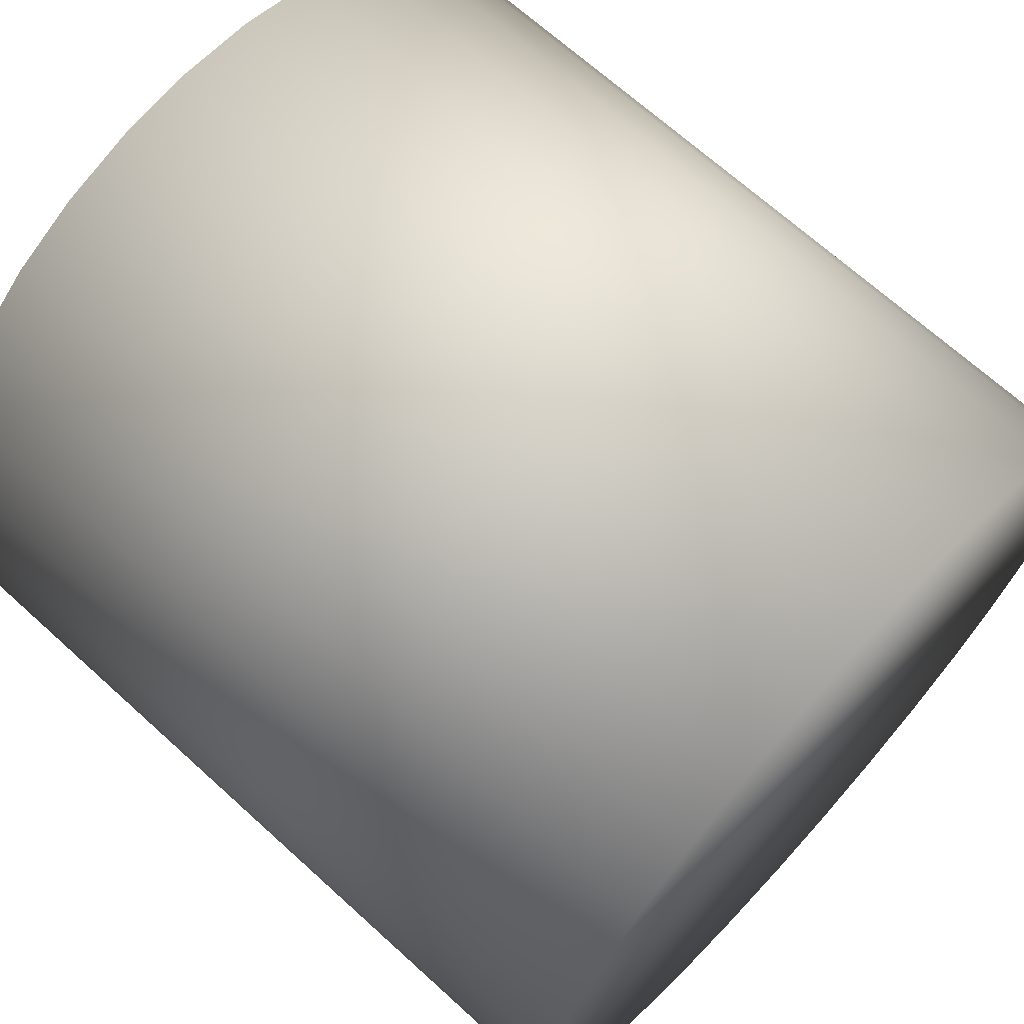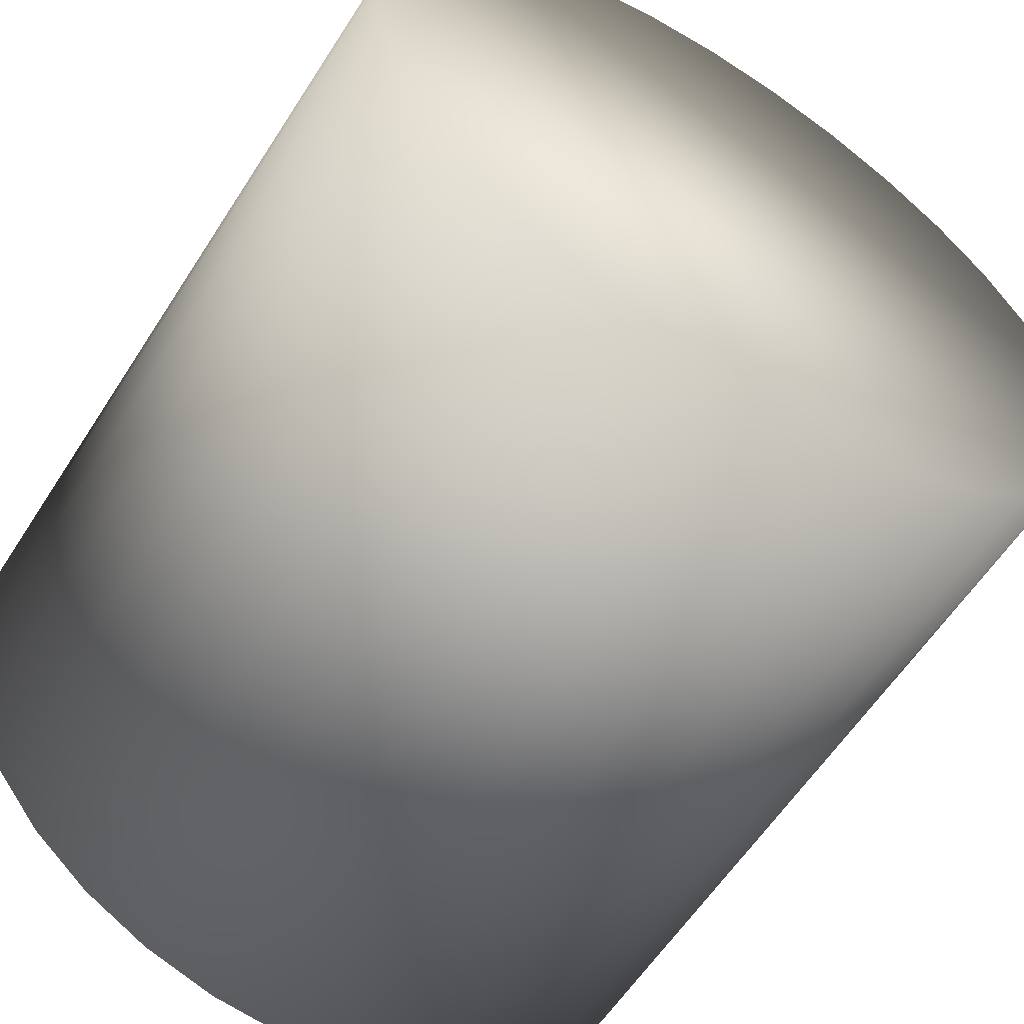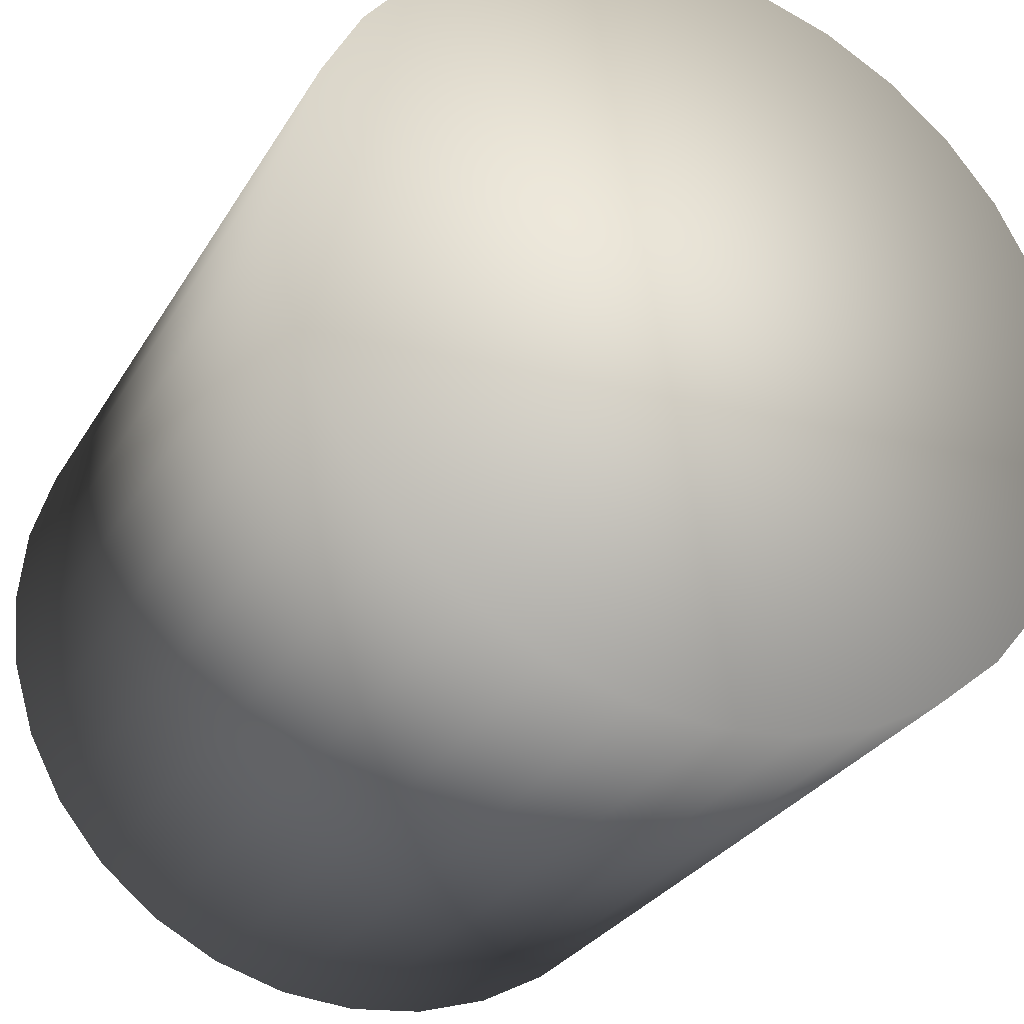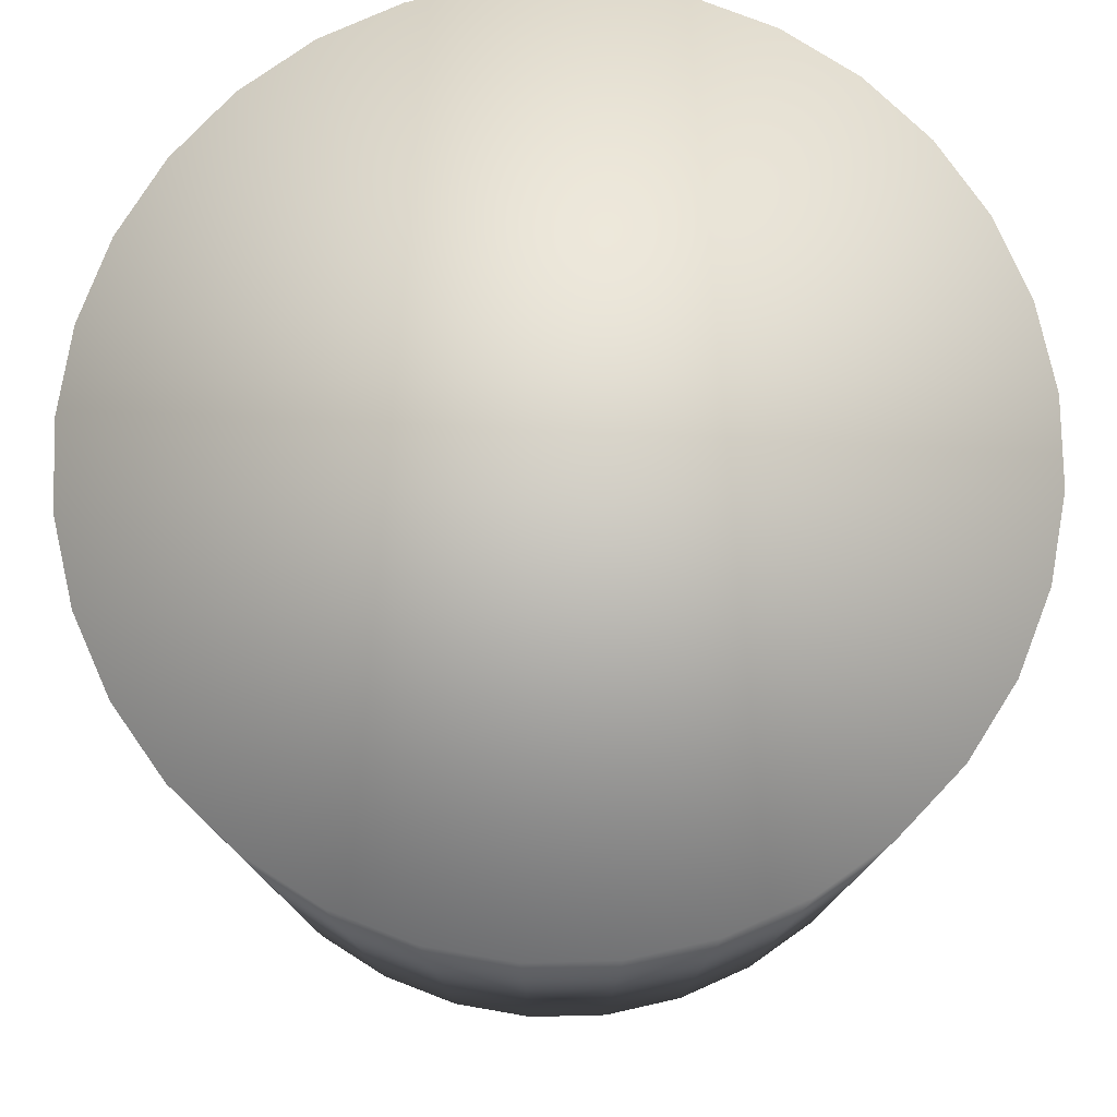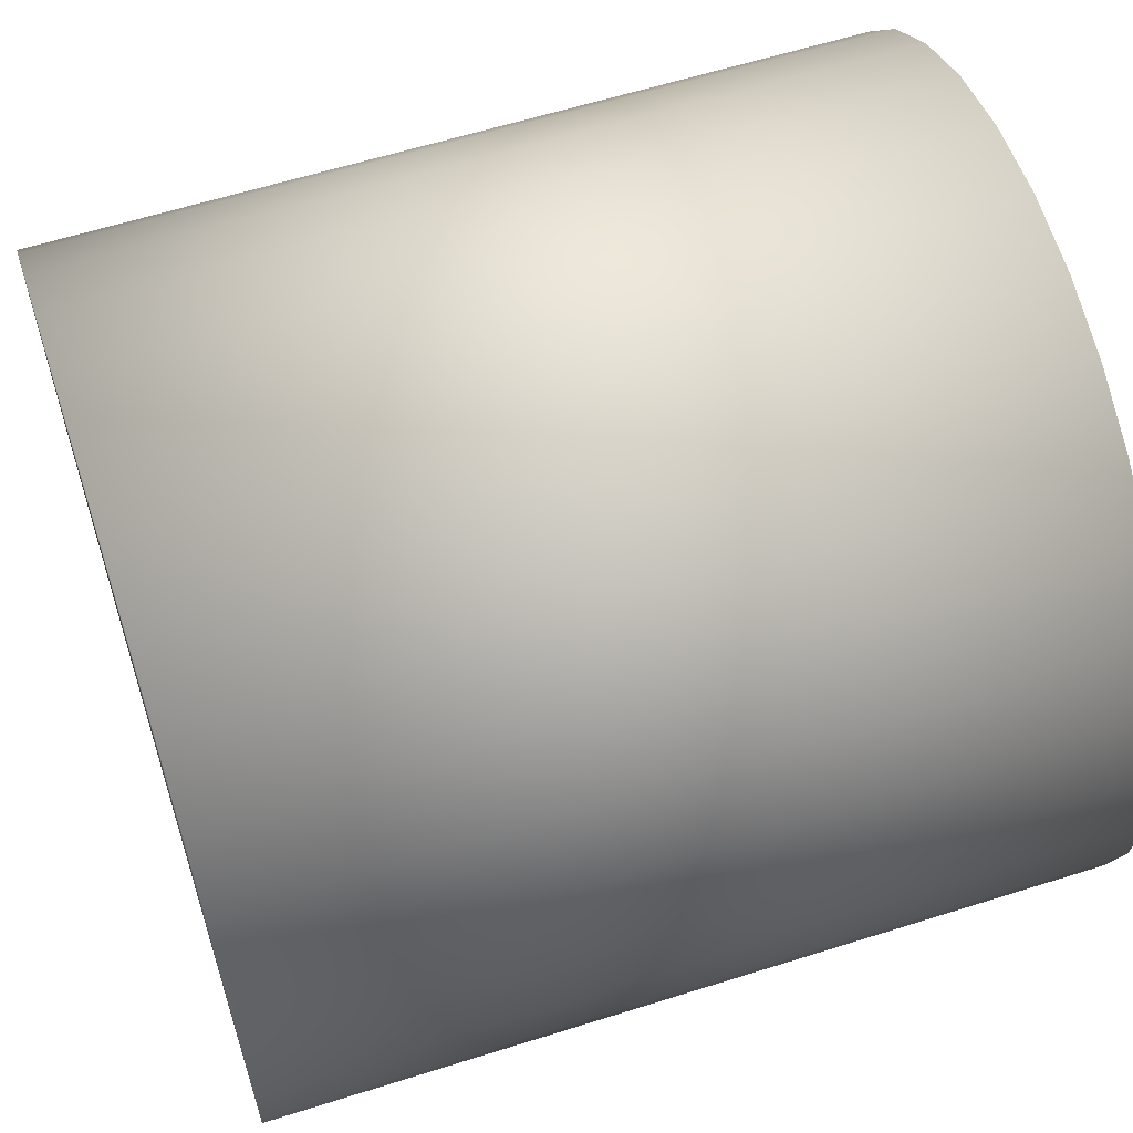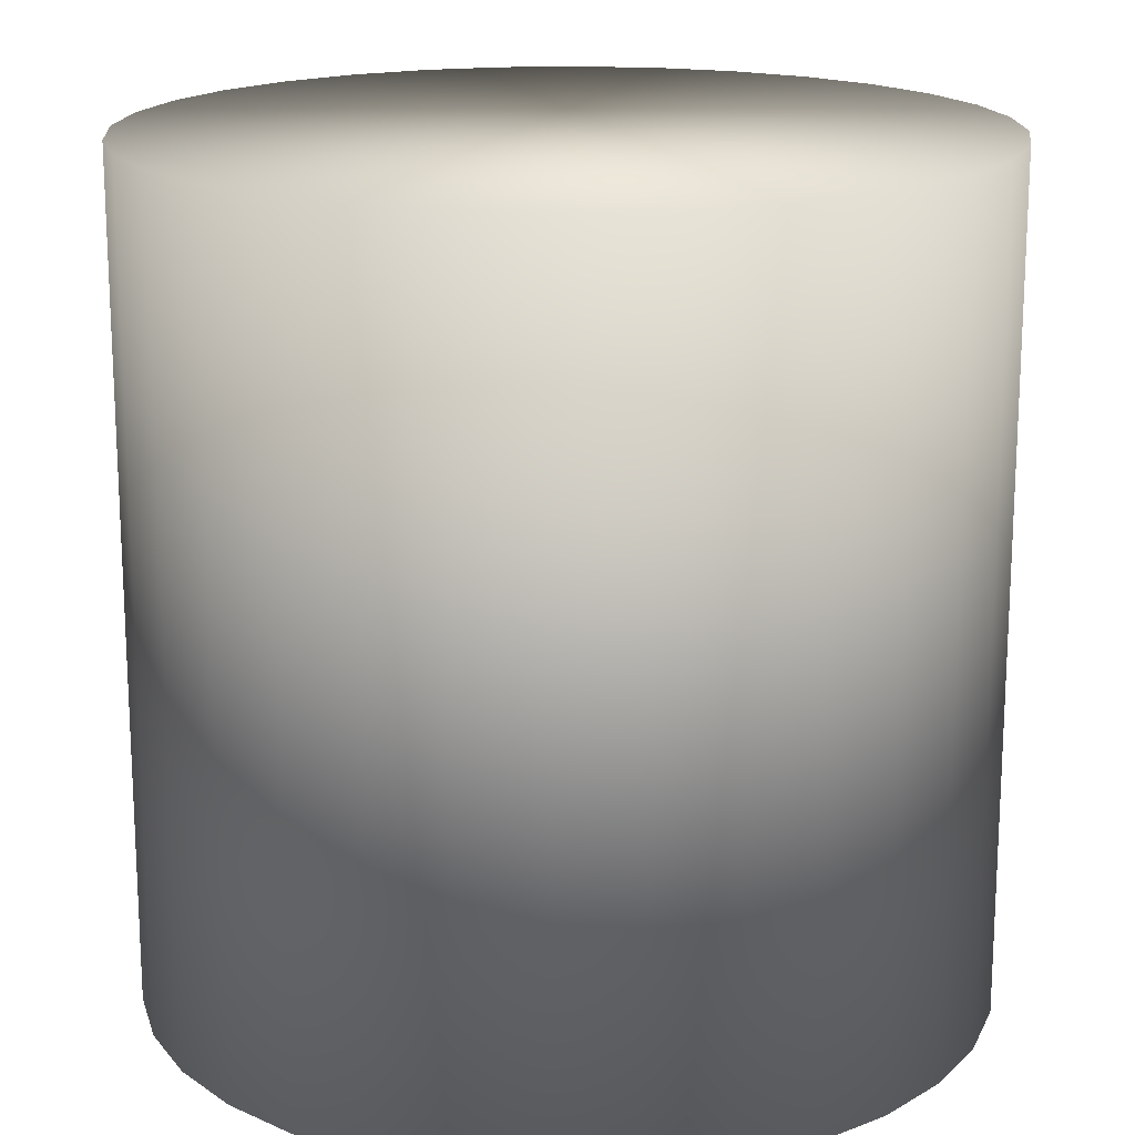
<metadata>
{"format":"obj","ext":"obj","renderer":"f3d","projection":"perspective","resolution":1024,"background":"white","views":[{"elev":68.5,"azim":132.3,"up":"+Y"},{"elev":-59.3,"azim":147.5,"up":"+Y"},{"elev":-28.7,"azim":-25.1,"up":"+Y"},{"elev":78.1,"azim":-40.8,"up":"+Z"},{"elev":60.5,"azim":72.1,"up":"+Y"},{"elev":17.3,"azim":-110.5,"up":"+Z"}]}
</metadata>
<code>
o Cylinder_Cylinder.002
v 0 0.5 0
v 0 0.5 1
v 0.09755 0.4904 0
v 0.09755 0.4904 1
v 0.1913 0.4619 0
v 0.1913 0.4619 1
v 0.2778 0.4157 0
v 0.2778 0.4157 1
v 0.3536 0.3536 0
v 0.3536 0.3536 1
v 0.4157 0.2778 0
v 0.4157 0.2778 1
v 0.4619 0.1913 0
v 0.4619 0.1913 1
v 0.4904 0.09755 0
v 0.4904 0.09755 1
v 0.5 0 0
v 0.5 0 1
v 0.4904 -0.09755 0
v 0.4904 -0.09755 1
v 0.4619 -0.1913 0
v 0.4619 -0.1913 1
v 0.4157 -0.2778 0
v 0.4157 -0.2778 1
v 0.3536 -0.3536 0
v 0.3536 -0.3536 1
v 0.2778 -0.4157 0
v 0.2778 -0.4157 1
v 0.1913 -0.4619 0
v 0.1913 -0.4619 1
v 0.09755 -0.4904 0
v 0.09755 -0.4904 1
v -0 -0.5 0
v -0 -0.5 1
v -0.09755 -0.4904 0
v -0.09755 -0.4904 1
v -0.1913 -0.4619 0
v -0.1913 -0.4619 1
v -0.2778 -0.4157 0
v -0.2778 -0.4157 1
v -0.3536 -0.3536 0
v -0.3536 -0.3536 1
v -0.4157 -0.2778 0
v -0.4157 -0.2778 1
v -0.4619 -0.1913 0
v -0.4619 -0.1913 1
v -0.4904 -0.09755 0
v -0.4904 -0.09755 1
v -0.5 0 0
v -0.5 0 1
v -0.4904 0.09755 0
v -0.4904 0.09755 1
v -0.4619 0.1913 0
v -0.4619 0.1913 1
v -0.4157 0.2778 0
v -0.4157 0.2778 1
v -0.3536 0.3536 0
v -0.3536 0.3536 1
v -0.2778 0.4157 0
v -0.2778 0.4157 1
v -0.1913 0.4619 0
v -0.1913 0.4619 1
v -0.09754 0.4904 0
v -0.09754 0.4904 1
f 2 3 1
f 4 5 3
f 6 7 5
f 8 9 7
f 10 11 9
f 12 13 11
f 14 15 13
f 16 17 15
f 18 19 17
f 20 21 19
f 22 23 21
f 24 25 23
f 26 27 25
f 28 29 27
f 30 31 29
f 32 33 31
f 34 35 33
f 36 37 35
f 38 39 37
f 40 41 39
f 42 43 41
f 44 45 43
f 46 47 45
f 48 49 47
f 50 51 49
f 52 53 51
f 54 55 53
f 56 57 55
f 58 59 57
f 60 61 59
f 38 22 54
f 62 63 61
f 64 1 63
f 31 47 15
f 2 4 3
f 4 6 5
f 6 8 7
f 8 10 9
f 10 12 11
f 12 14 13
f 14 16 15
f 16 18 17
f 18 20 19
f 20 22 21
f 22 24 23
f 24 26 25
f 26 28 27
f 28 30 29
f 30 32 31
f 32 34 33
f 34 36 35
f 36 38 37
f 38 40 39
f 40 42 41
f 42 44 43
f 44 46 45
f 46 48 47
f 48 50 49
f 50 52 51
f 52 54 53
f 54 56 55
f 56 58 57
f 58 60 59
f 60 62 61
f 6 4 2
f 2 64 6
f 62 60 58
f 58 56 54
f 54 52 50
f 50 48 54
f 46 44 38
f 42 40 38
f 38 36 34
f 34 32 30
f 30 28 26
f 26 24 22
f 22 20 18
f 18 16 22
f 14 12 10
f 10 8 6
f 6 64 62
f 62 58 6
f 54 48 46
f 44 42 38
f 38 34 22
f 30 26 22
f 22 16 14
f 14 10 22
f 6 58 54
f 54 46 38
f 34 30 22
f 22 10 6
f 6 54 22
f 62 64 63
f 64 2 1
f 63 1 3
f 3 5 7
f 7 9 11
f 11 13 7
f 15 17 19
f 19 21 15
f 23 25 31
f 27 29 31
f 31 33 35
f 35 37 39
f 39 41 43
f 43 45 47
f 47 49 51
f 51 53 55
f 55 57 63
f 59 61 63
f 63 3 15
f 7 13 15
f 15 21 23
f 25 27 31
f 31 35 47
f 39 43 47
f 47 51 63
f 57 59 63
f 3 7 15
f 15 23 31
f 35 39 47
f 51 55 63
f 63 15 47

</code>
